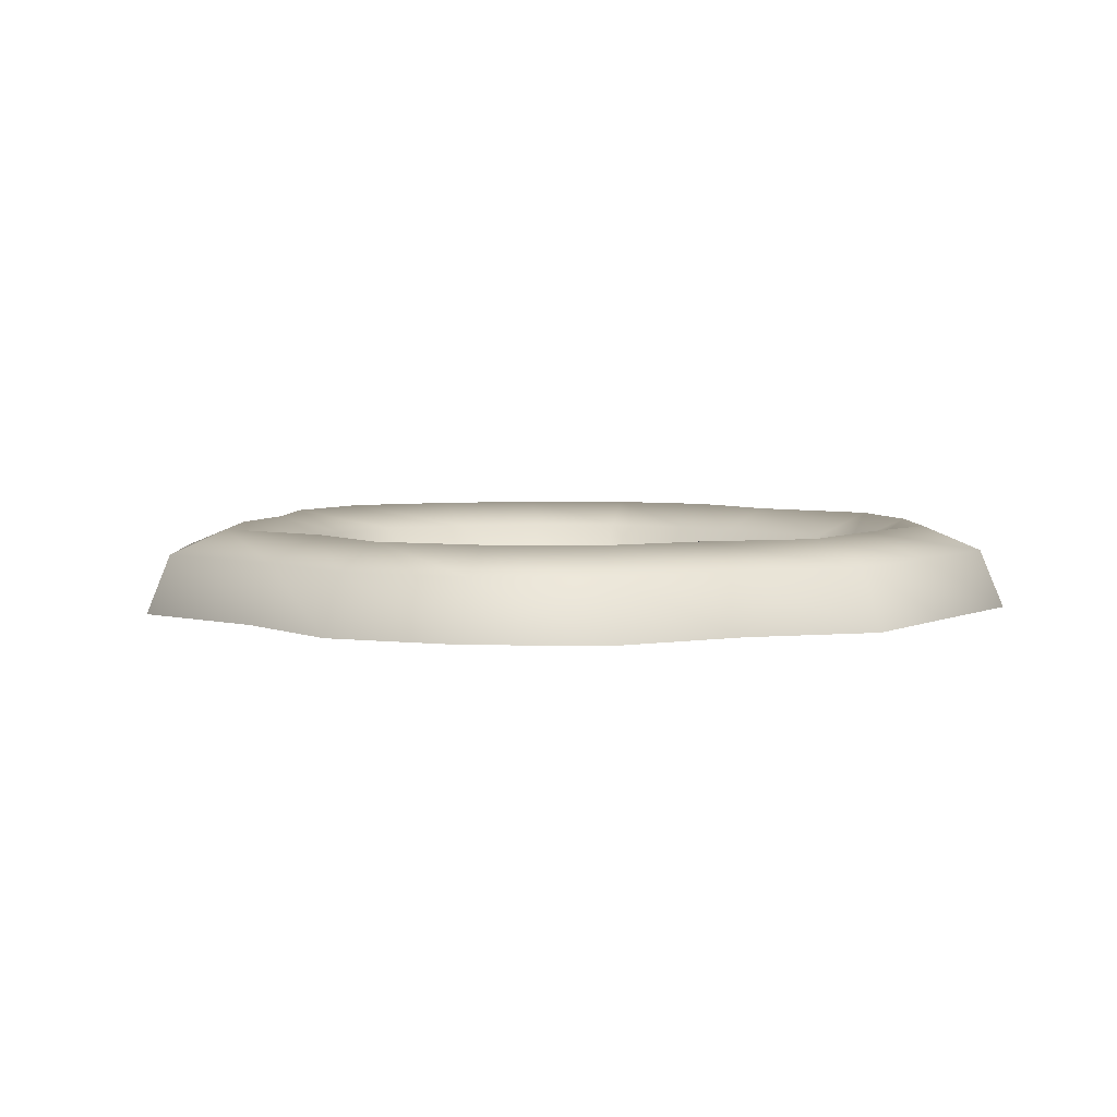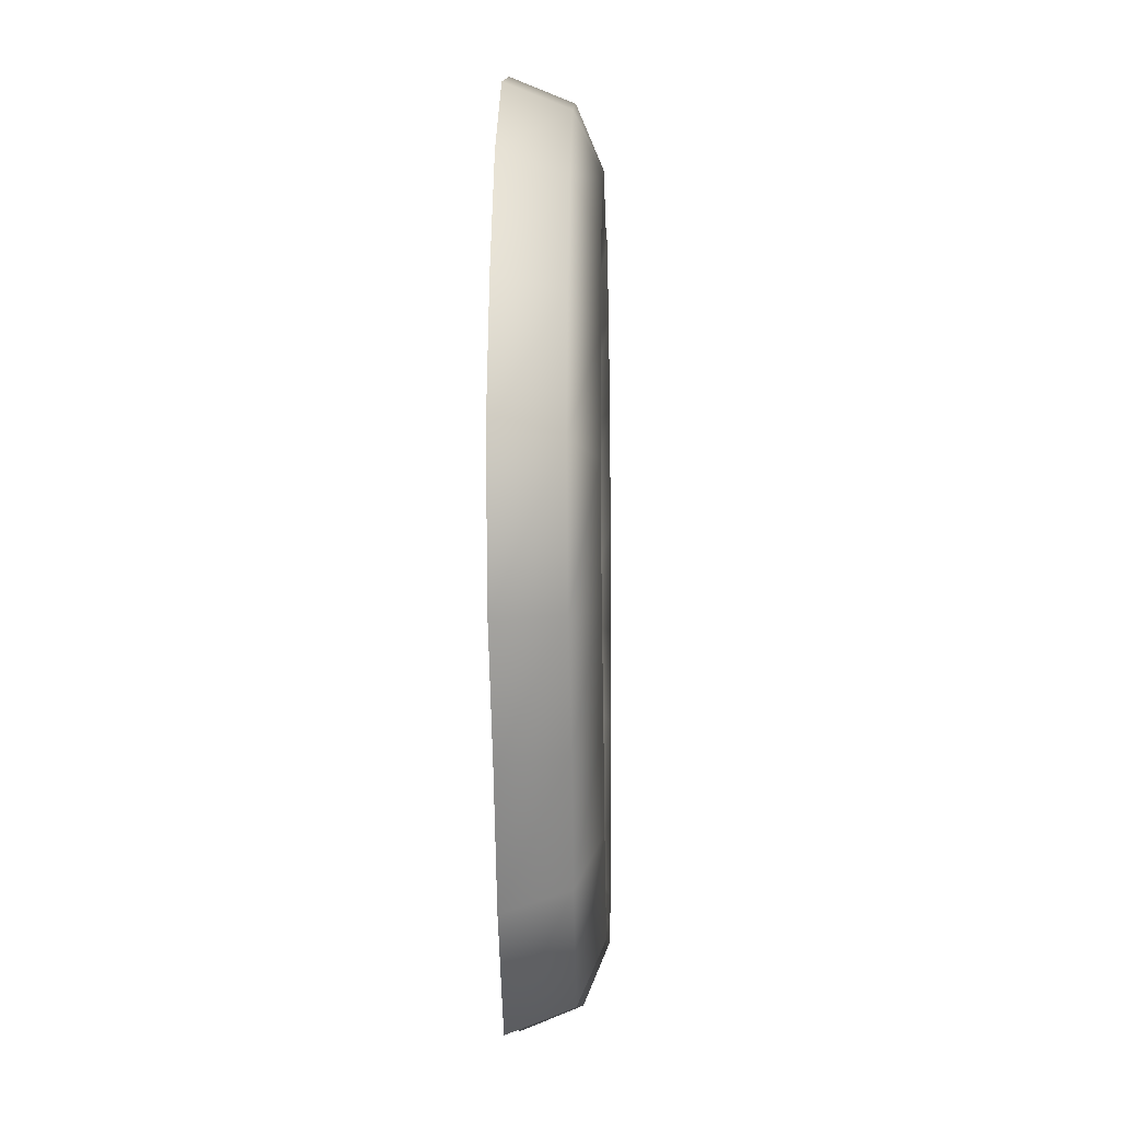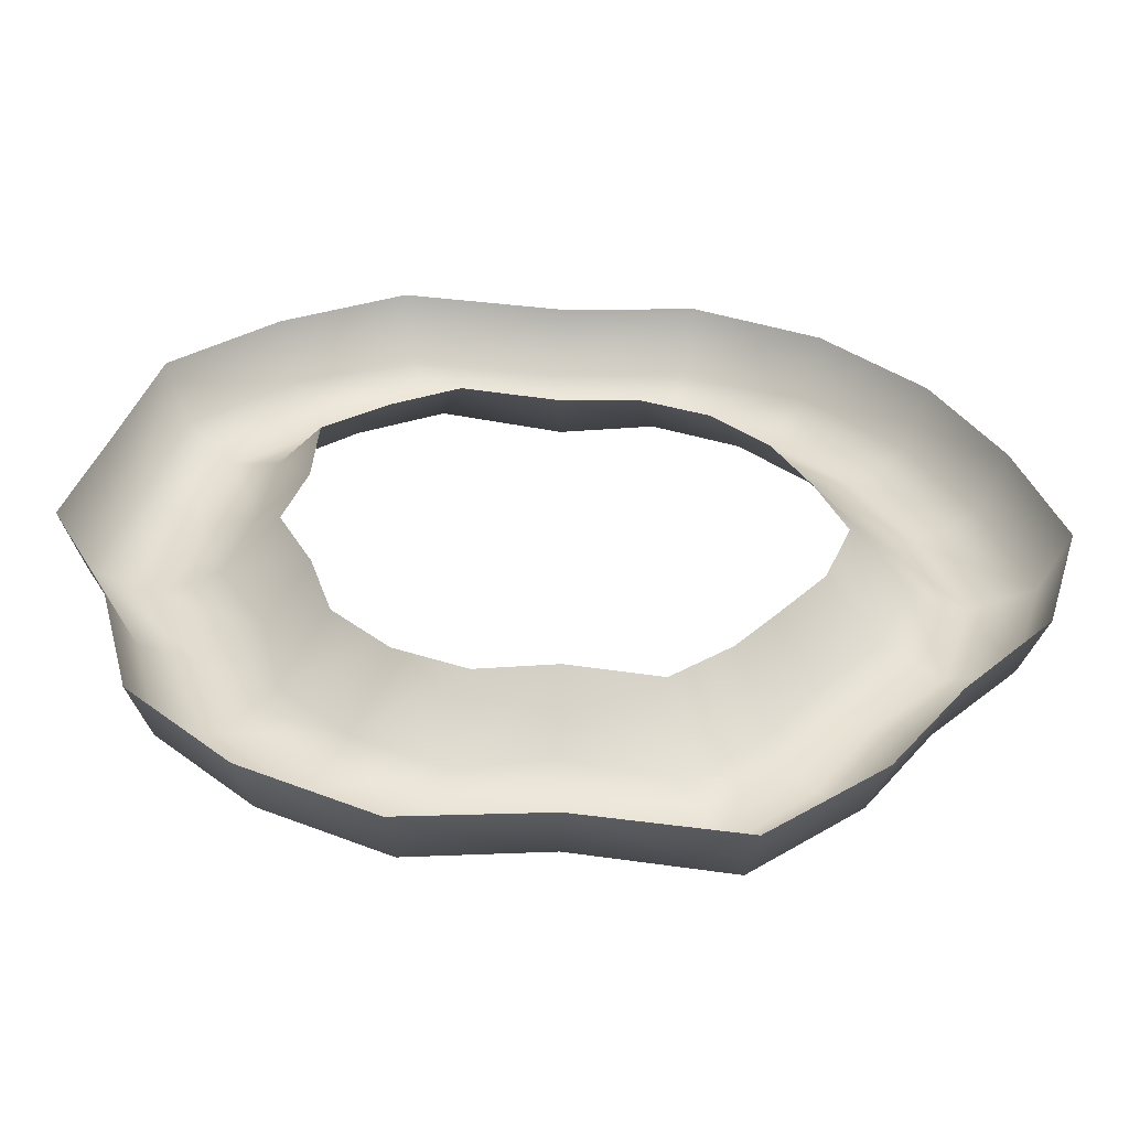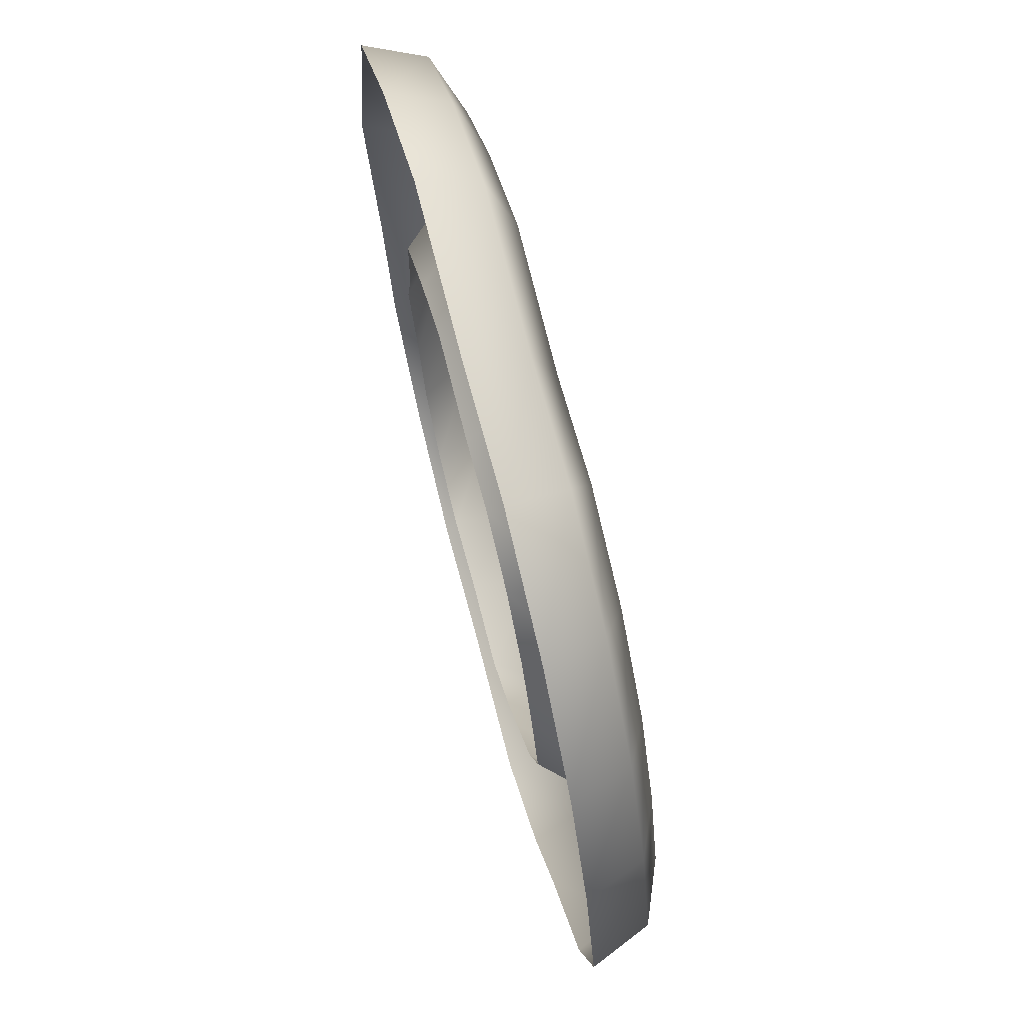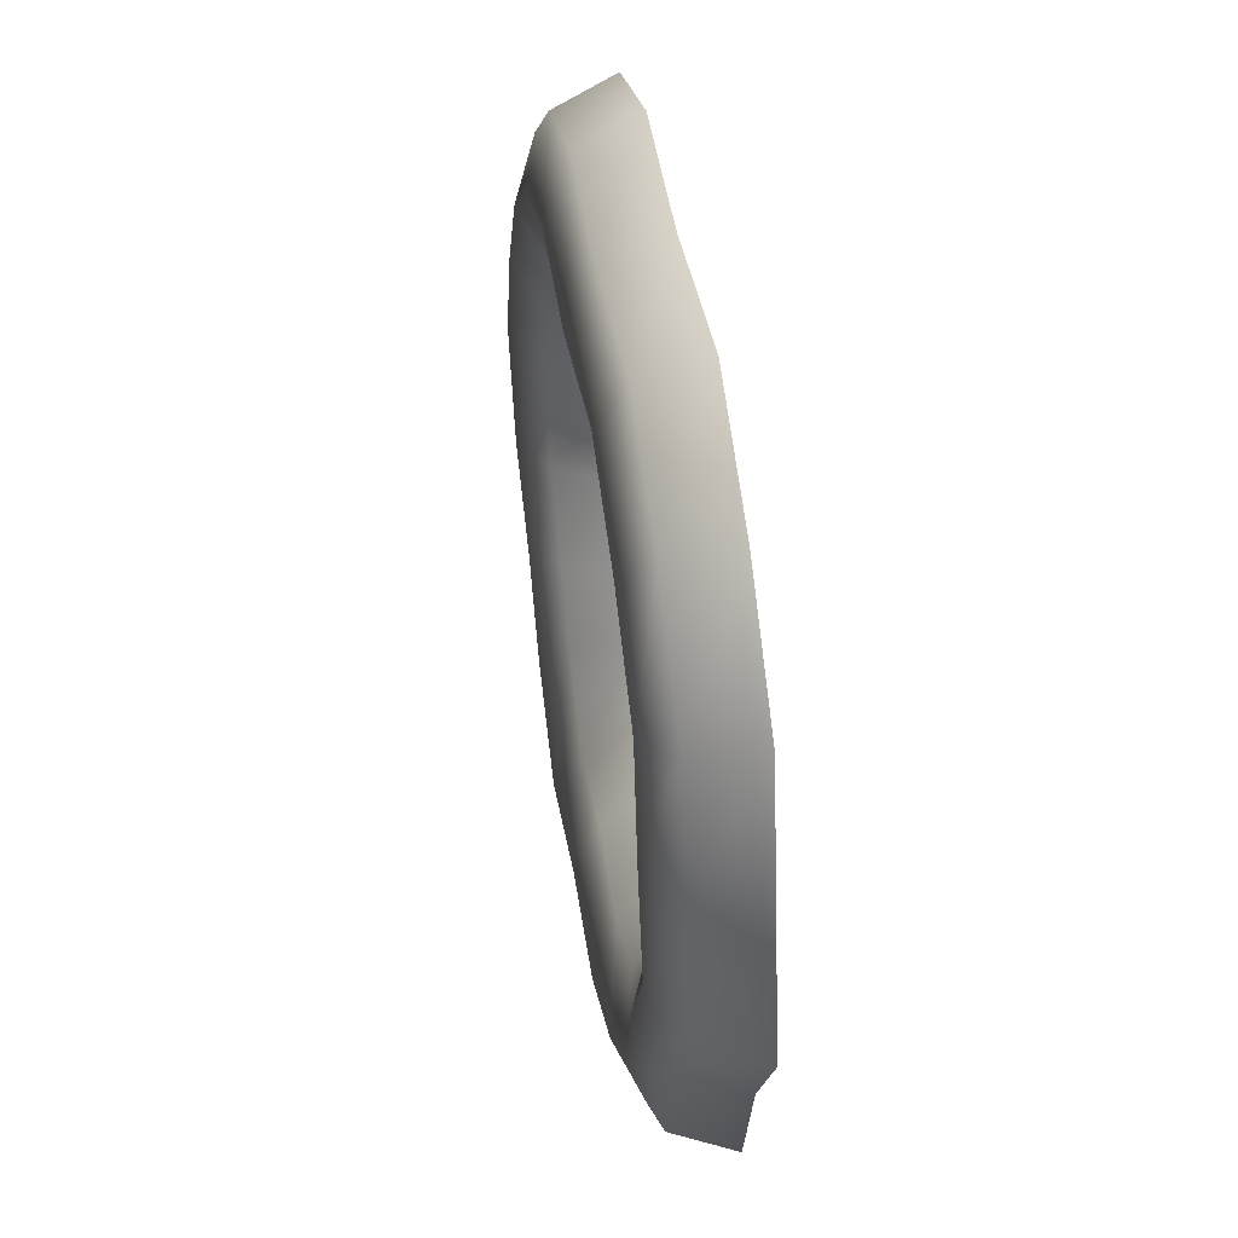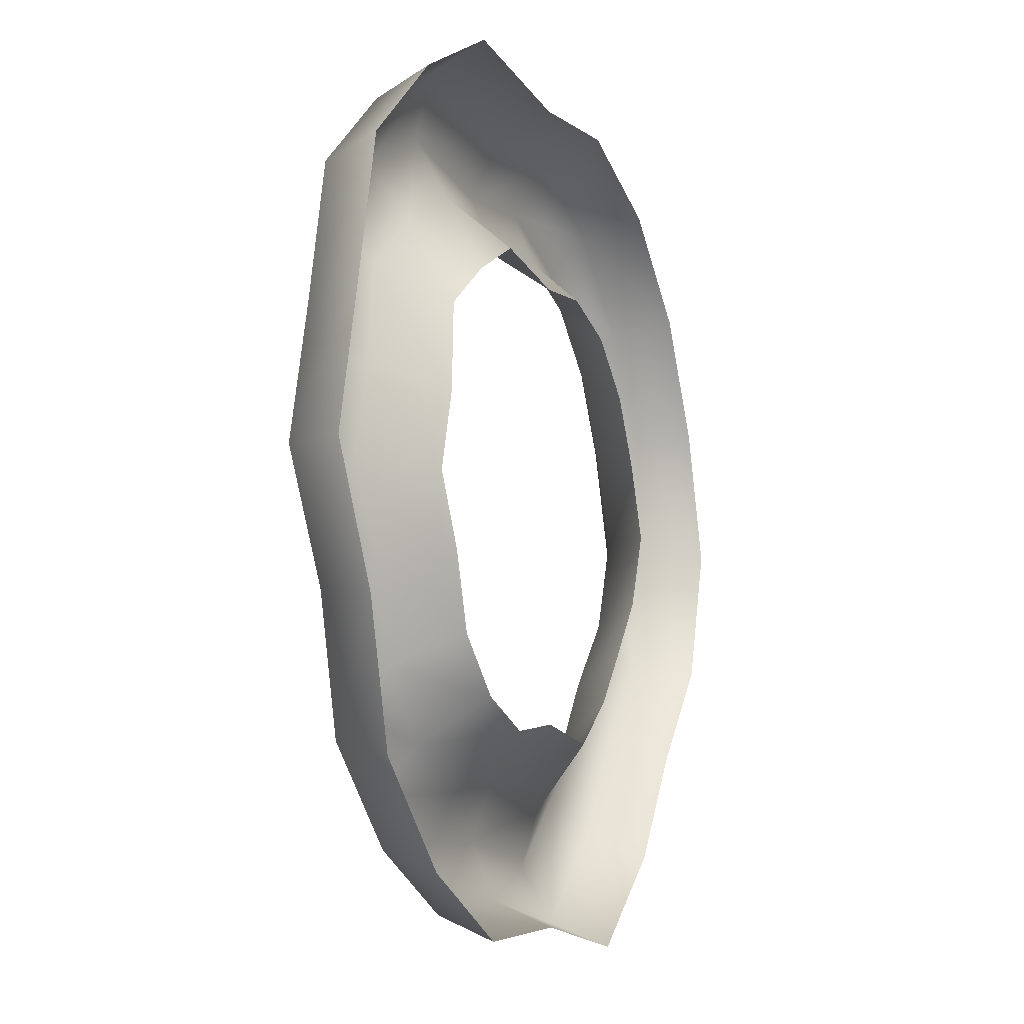
<metadata>
{"format":"obj","ext":"obj","renderer":"f3d","projection":"perspective","resolution":1024,"background":"white","views":[{"elev":4.8,"azim":-131.9,"up":"+Y"},{"elev":-12.0,"azim":91.7,"up":"+Z"},{"elev":-56.4,"azim":-1.5,"up":"+Z"},{"elev":70.8,"azim":75.1,"up":"+Z"},{"elev":47.1,"azim":-99.2,"up":"+Z"},{"elev":-8.2,"azim":-66.6,"up":"+Z"}]}
</metadata>
<code>
g mesh_water_wave_panning
v -5.429e-09 0.02487 -0.1111
v 0.0364 0 -0.09614
v -0.0001602 0 -0.08967
v 0.04485 0.02487 -0.1237
v -6.516e-09 0.03517 -0.136
v 0.06043 -4.768e-09 -0.0767
v 0.05253 0.03517 -0.1473
v -7.603e-09 0.02487 -0.1608
v 0.0738 0.02487 -0.09436
v 0.07665 -4.768e-09 -0.05652
v 0.06022 0.02487 -0.171
v -8.054e-09 0 -0.1711
v 0.0634 0 -0.1808
v 0.08842 0.03517 -0.1145
v 0.09259 0.02487 -0.06696
v 0.09635 -2.384e-09 -0.03123
v 0.103 0.02487 -0.1346
v 0.1091 0 -0.1429
v 0.1102 0.03517 -0.07853
v 0.1181 0.02487 -0.03838
v 0.1078 -3.576e-09 0.0001294
v 0.1303 0.02487 -0.09315
v 0.1386 0 -0.09921
v 0.1418 0.03517 -0.04607
v 0.1315 0.02487 0
v 0.09635 -2.384e-09 0.03149
v 0.1654 0.02487 -0.05375
v 0.1752 0 -0.05693
v 0.1564 0.03517 0
v 0.1181 0.02487 0.03838
v 0.08193 -4.768e-09 0.05978
v 0.1812 0.02487 0
v 0.1915 0 0
v 0.1418 0.03517 0.04607
v 0.1005 0.02487 0.073
v 0.05949 0 0.08222
v 0.1654 0.02487 0.05375
v 0.1752 0 0.05693
v 0.1206 0.03517 0.08762
v 0.073 0.02487 0.1005
v 0.03078 0 0.09354
v 0.1407 0.02487 0.1022
v 0.1491 0 0.1083
v 0.08762 0.03517 0.1206
v 0.03797 0.02487 0.115
v -0.0001602 0 0.09165
v 0.1022 0.02487 0.1407
v 0.1083 0 0.1491
v 0.04565 0.03517 0.1387
v -5.43e-09 0.02487 0.1087
v -0.04076 0 0.09989
v 0.05334 0.02487 0.1623
v 0.05652 0 0.1721
v -6.517e-09 0.03517 0.1336
v -0.04875 0.02487 0.1218
v -0.06905 0 0.08547
v -7.604e-09 0.02487 0.1585
v -8.054e-09 0 0.1688
v -0.05644 0.03517 0.1454
v -0.08338 0.02487 0.1041
v -0.09516 -4.768e-09 0.06624
v -0.06412 0.02487 0.1691
v -0.06731 0 0.1789
v -0.098 0.03517 0.1242
v -0.1134 0.02487 0.07947
v -0.09667 -2.384e-09 0.03149
v -0.1126 0.02487 0.1444
v -0.1187 0 0.1527
v -0.1335 0.03517 0.09409
v -0.1181 0.02487 0.03838
v -0.1053 -3.576e-09 0.0001294
v -0.1536 0.02487 0.1087
v -0.162 0 0.1148
v -0.1418 0.03517 0.04607
v -0.1288 0.02487 -4.053e-08
v -0.09149 -2.384e-09 -0.02854
v -0.1654 0.02487 0.05375
v -0.1752 0 0.05693
v -0.1537 0.03517 -4.768e-08
v -0.1088 0.02487 -0.03482
v -0.08226 -4.768e-09 -0.05952
v -0.1785 0.02487 -5.722e-08
v -0.1888 0 -6.004e-08
v -0.1324 0.03517 -0.04293
v -0.1005 0.02487 -0.073
v -0.05981 0 -0.08197
v -0.1536 0.02487 -0.04894
v -0.1634 0 -0.05212
v -0.1206 0.03517 -0.08762
v -0.073 0.02487 -0.1005
v -0.03152 0 -0.09381
v -0.1407 0.02487 -0.1022
v -0.1491 0 -0.1083
v -0.08762 0.03517 -0.1206
v -0.03838 0.02487 -0.1181
v -0.0001602 0 -0.08967
v -5.429e-09 0.02487 -0.1111
v -0.1022 0.02487 -0.1407
v -0.1083 0 -0.1491
v -0.04607 0.03517 -0.1418
v -6.516e-09 0.03517 -0.136
v -0.05375 0.02487 -0.1654
v -0.05693 0 -0.1752
v -7.603e-09 0.02487 -0.1608
v -8.054e-09 0 -0.1711
g mesh_water_wave_panning_0
f 3 2 1
f 2 4 1
f 1 4 5
f 2 6 4
f 4 7 5
f 5 7 8
f 6 9 4
f 4 9 7
f 6 10 9
f 7 11 8
f 8 11 12
f 11 13 12
f 9 14 7
f 7 14 11
f 10 15 9
f 9 15 14
f 10 16 15
f 11 17 13
f 14 17 11
f 17 18 13
f 15 19 14
f 14 19 17
f 16 20 15
f 15 20 19
f 16 21 20
f 17 22 18
f 19 22 17
f 22 23 18
f 20 24 19
f 19 24 22
f 21 25 20
f 20 25 24
f 21 26 25
f 22 27 23
f 24 27 22
f 27 28 23
f 25 29 24
f 24 29 27
f 26 30 25
f 25 30 29
f 26 31 30
f 27 32 28
f 29 32 27
f 32 33 28
f 30 34 29
f 29 34 32
f 31 35 30
f 30 35 34
f 31 36 35
f 32 37 33
f 34 37 32
f 37 38 33
f 35 39 34
f 34 39 37
f 36 40 35
f 35 40 39
f 36 41 40
f 37 42 38
f 39 42 37
f 42 43 38
f 40 44 39
f 39 44 42
f 41 45 40
f 40 45 44
f 41 46 45
f 42 47 43
f 44 47 42
f 47 48 43
f 45 49 44
f 44 49 47
f 46 50 45
f 45 50 49
f 46 51 50
f 47 52 48
f 49 52 47
f 52 53 48
f 50 54 49
f 49 54 52
f 51 55 50
f 50 55 54
f 51 56 55
f 52 57 53
f 54 57 52
f 57 58 53
f 55 59 54
f 54 59 57
f 56 60 55
f 55 60 59
f 56 61 60
f 57 62 58
f 59 62 57
f 62 63 58
f 60 64 59
f 59 64 62
f 61 65 60
f 60 65 64
f 61 66 65
f 62 67 63
f 64 67 62
f 67 68 63
f 65 69 64
f 64 69 67
f 66 70 65
f 65 70 69
f 66 71 70
f 67 72 68
f 69 72 67
f 72 73 68
f 70 74 69
f 69 74 72
f 71 75 70
f 70 75 74
f 71 76 75
f 72 77 73
f 74 77 72
f 77 78 73
f 75 79 74
f 74 79 77
f 76 80 75
f 75 80 79
f 76 81 80
f 77 82 78
f 79 82 77
f 82 83 78
f 80 84 79
f 79 84 82
f 81 85 80
f 80 85 84
f 81 86 85
f 82 87 83
f 84 87 82
f 87 88 83
f 85 89 84
f 84 89 87
f 86 90 85
f 85 90 89
f 86 91 90
f 87 92 88
f 89 92 87
f 92 93 88
f 90 94 89
f 89 94 92
f 91 95 90
f 90 95 94
f 91 96 95
f 96 97 95
f 92 98 93
f 94 98 92
f 98 99 93
f 95 100 94
f 95 97 100
f 94 100 98
f 97 101 100
f 98 102 99
f 100 102 98
f 100 101 102
f 102 103 99
f 101 104 102
f 102 104 103
f 104 105 103

</code>
